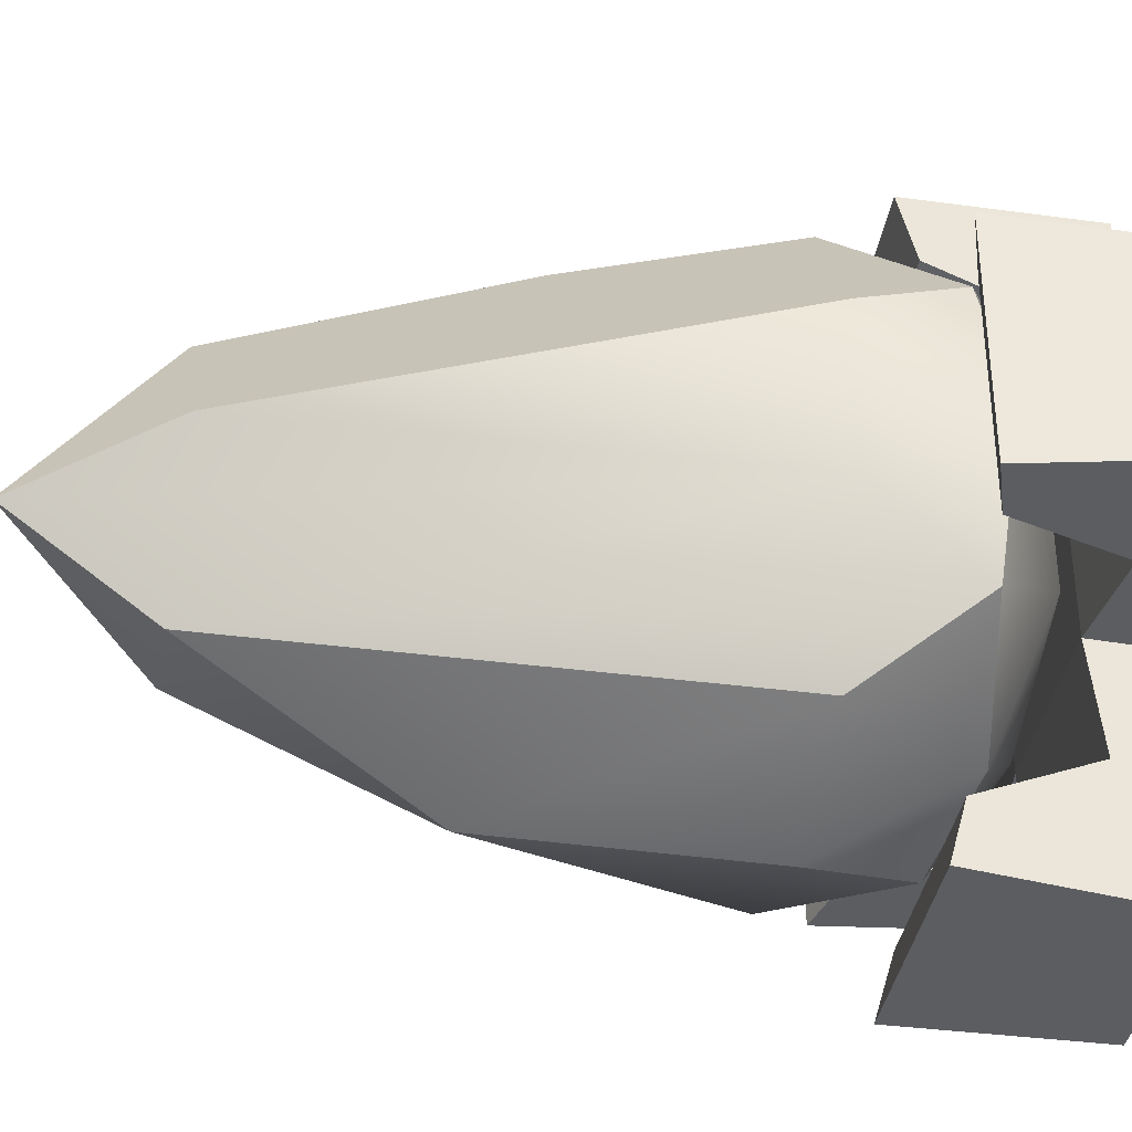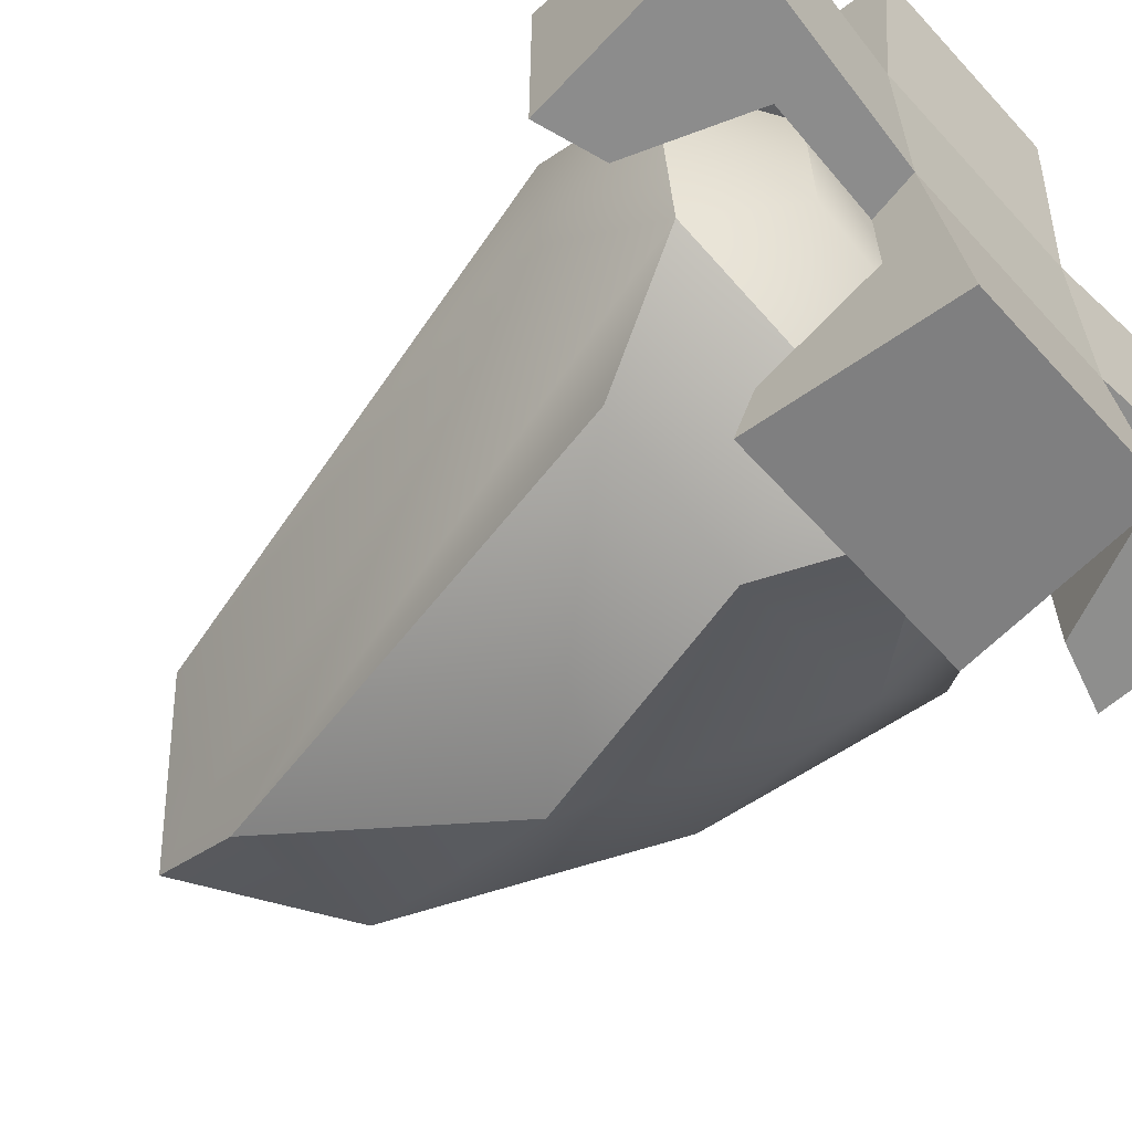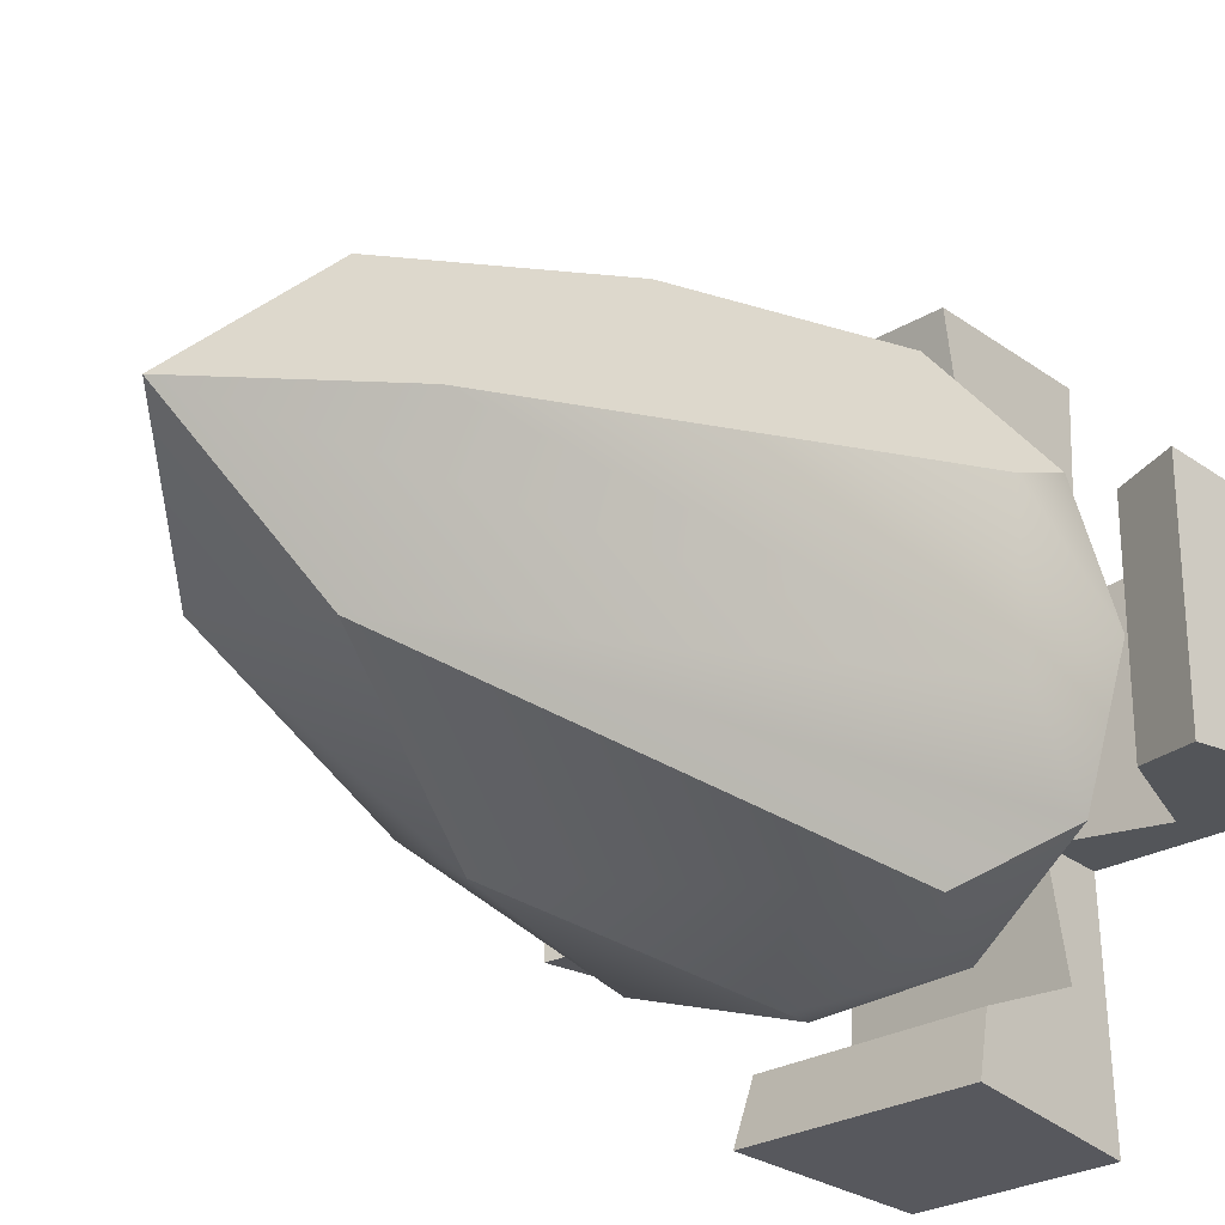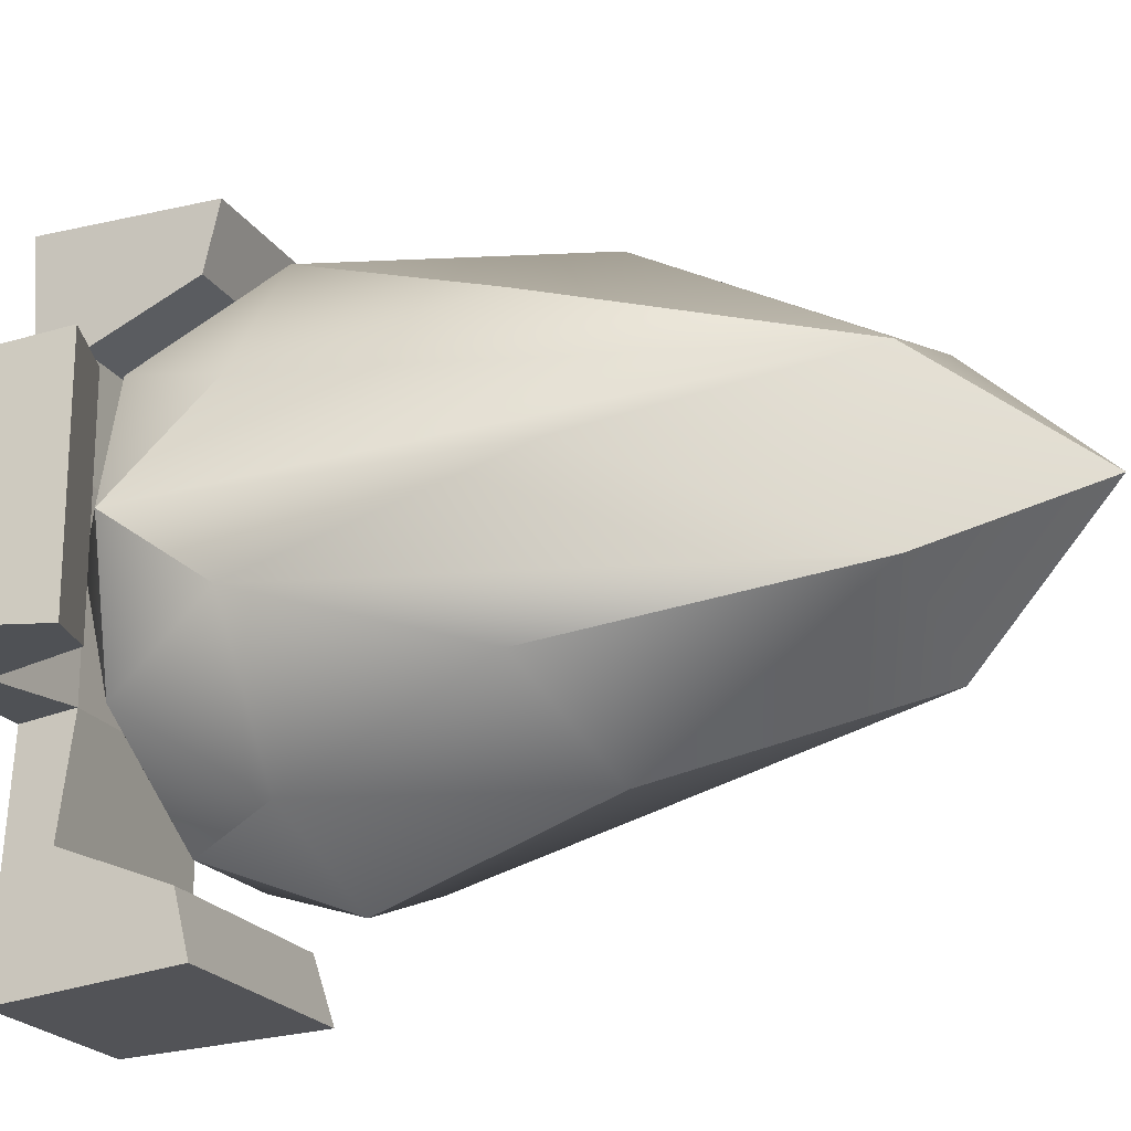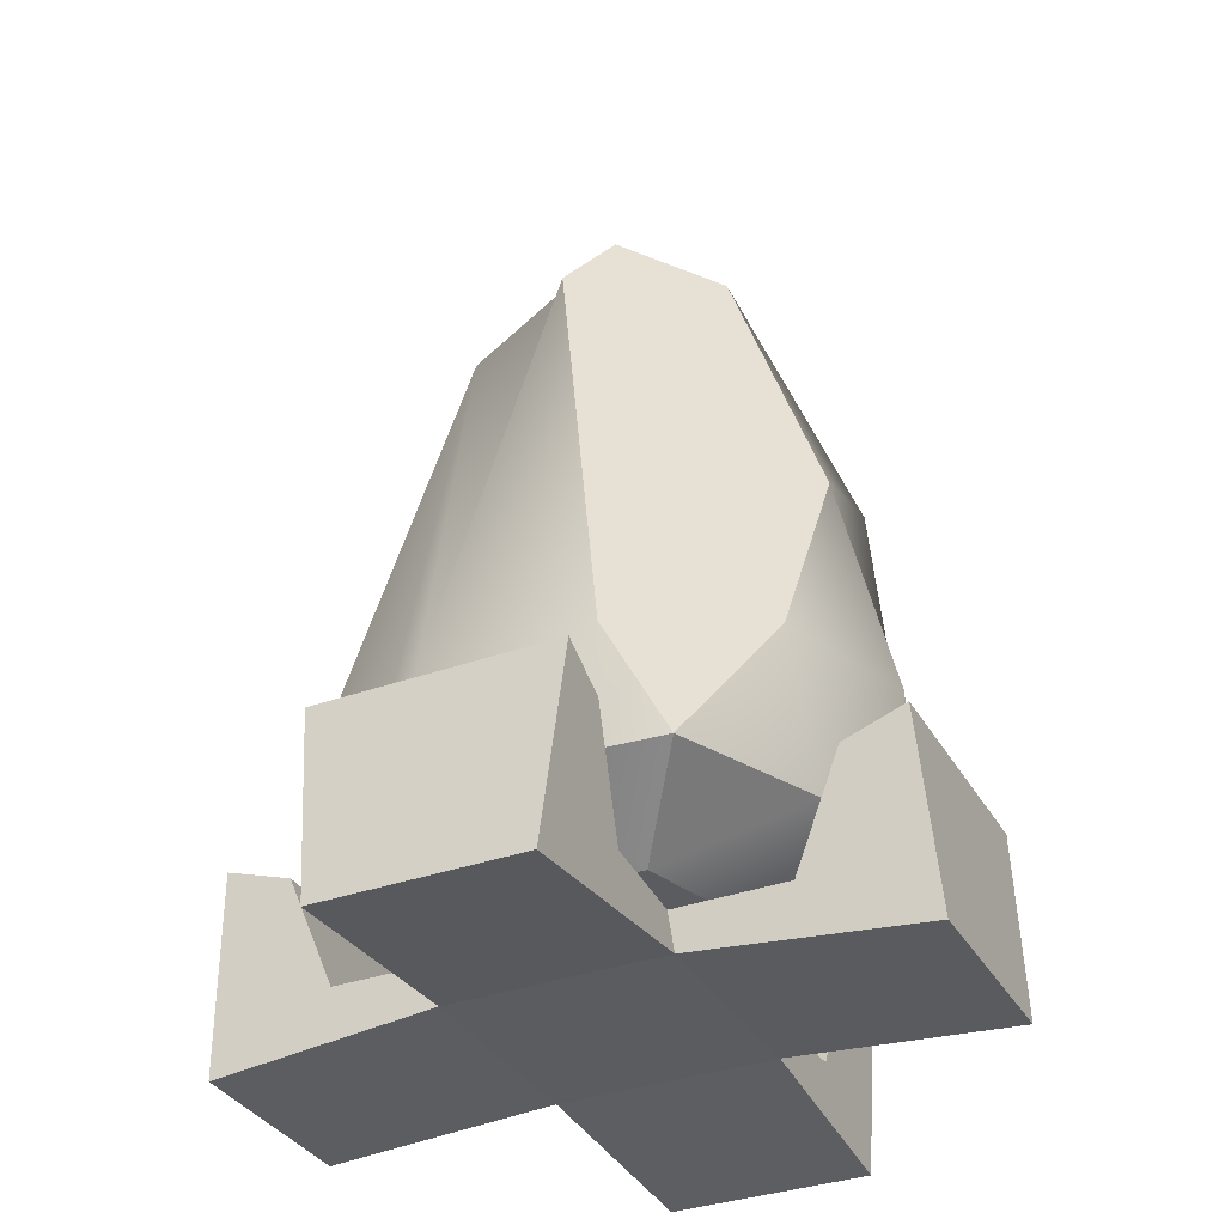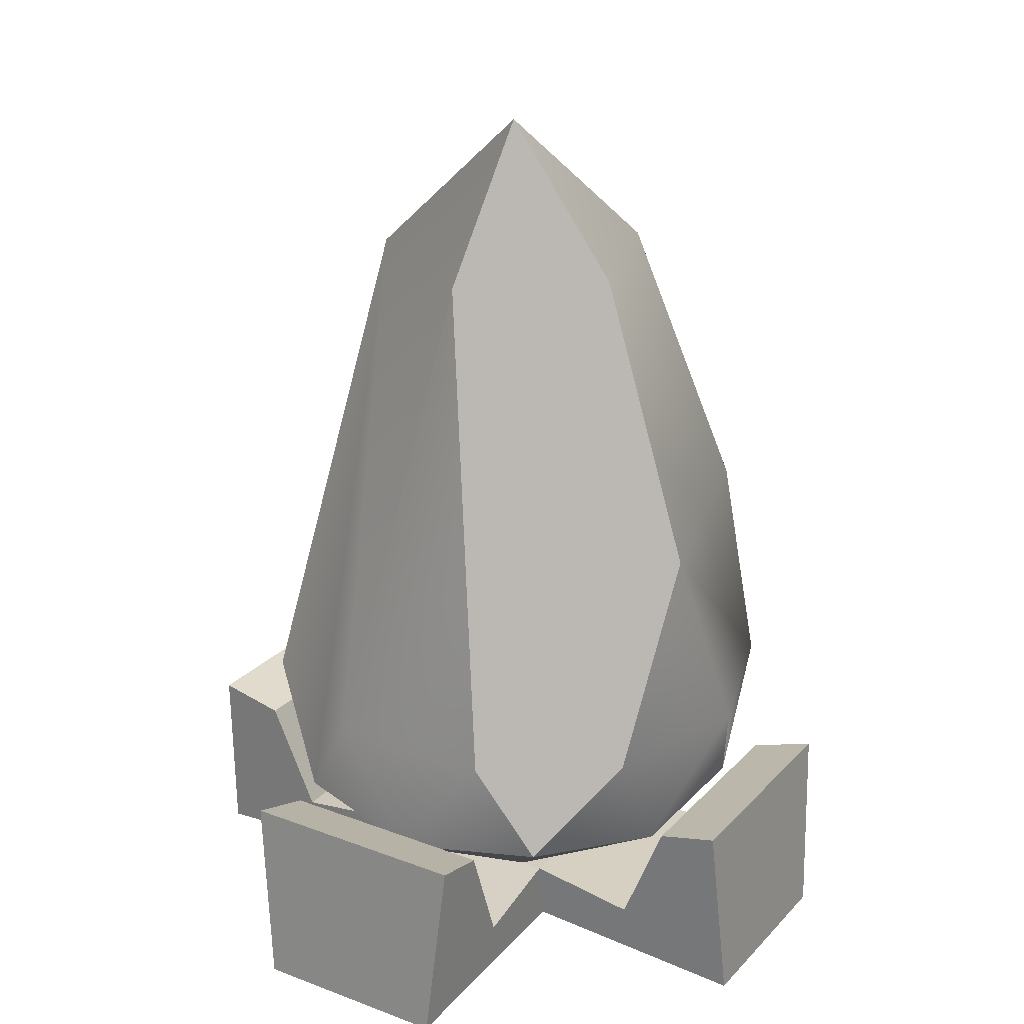
<metadata>
{"format":"obj","ext":"obj","renderer":"f3d","projection":"perspective","resolution":1024,"background":"white","views":[{"elev":-36.5,"azim":81.4,"up":"+Y"},{"elev":-62.7,"azim":132.2,"up":"+Y"},{"elev":-26.2,"azim":43.6,"up":"+Y"},{"elev":-21.2,"azim":-66.4,"up":"+Y"},{"elev":-34.6,"azim":115.9,"up":"+Z"},{"elev":24.3,"azim":121.8,"up":"+Z"}]}
</metadata>
<code>
g BazaarLightCrystalSmall
v -0.03726 0.1357 0.07991
v -0.08527 0.1292 0.1451
v -0.1007 0.0816 0.07107
v -0.06022 0.05216 0.4166
v -0.1062 0.08557 0.2612
v -0.03675 0.1296 0.2864
v 0.02733 0.08226 0.4152
v 0.005346 0.004518 0.4944
v 0.03646 0.1381 0.256
v 0.005134 0.1587 0.145
v -0.03726 0.1357 0.07991
v 0.08784 0.131 0.1419
v 0.04587 0.1292 0.07107
v 0.1146 0.08607 0.07936
v -0.03726 0.1357 0.07991
v -0.1007 -0.07256 0.07107
v -0.08527 -0.1202 0.1451
v -0.03726 -0.1266 0.07991
v 0.005134 -0.1496 0.145
v -0.03726 -0.1266 0.07991
v -0.03675 -0.1199 0.2864
v -0.1062 -0.07653 0.2612
v -0.06022 -0.04312 0.4166
v 0.02733 -0.0719 0.4152
v 0.005346 0.004518 0.4944
v 0.1146 -0.07603 0.0795
v 0.08784 -0.1184 0.1422
v 0.02733 -0.0719 0.4152
v 0.07092 0.05216 0.03977
v 0.1146 0.08607 0.07936
v 0.04587 0.1292 0.07107
v -0.0197 0.0816 0.03977
v -0.03726 0.1357 0.07991
v -0.1007 0.0816 0.07107
v -0.0757 0.004518 0.03977
v -0.1325 0.004518 0.07991
v -0.1007 -0.07256 0.07107
v -0.0197 -0.07256 0.03977
v 0.07092 0.05216 0.03977
v -0.03726 -0.1266 0.07991
v 0.04587 -0.1202 0.07107
v 0.07092 -0.04312 0.03977
v 0.1146 -0.07603 0.0795
v 0.1334 0.005178 0.07062
v 0.07092 0.05216 0.03977
v 0.1146 0.08607 0.07936
v -0.03726 -0.1266 0.07991
v 0.005134 -0.1496 0.145
v 0.04587 -0.1202 0.07107
v 0.08784 -0.1184 0.1422
v 0.1146 -0.07603 0.0795
v -0.03675 -0.1199 0.2864
v 0.02733 -0.0719 0.4152
v -0.1325 0.004518 0.07991
v -0.1413 -0.04312 0.1451
v -0.1007 -0.07256 0.07107
v -0.08527 -0.1202 0.1451
v -0.1062 -0.07653 0.2612
v -0.06022 -0.04312 0.4166
v -0.1258 0.004518 0.2872
v -0.1325 0.004518 0.07991
v -0.06022 0.05216 0.4166
v 0.005346 0.004518 0.4944
v -0.1413 0.05216 0.1451
v -0.1062 0.08557 0.2612
v -0.08527 0.1292 0.1451
v -0.1007 0.0816 0.07107
v -0.1325 0.004518 0.07991
v -0.0567 0.1883 -0.01062
v -0.06044 0.06044 7.451e-09
v 0.06044 0.06044 1.863e-09
v 0.0567 0.1883 -0.01062
v 0.07565 0.006845 0.4117
v 0.005346 0.004518 0.4944
v 0.02733 0.08226 0.4152
v 0.132 0.05648 0.1385
v 0.1146 0.08607 0.07936
v 0.03646 0.1381 0.256
v 0.08784 0.131 0.1419
v -0.0567 0.1883 -0.01062
v 0.0567 0.1883 -0.01062
v 0.06684 0.1814 0.09715
v -0.06684 0.1814 0.09715
v 0.02733 -0.0719 0.4152
v 0.132 -0.0388 0.1388
v 0.1146 -0.07603 0.0795
v 0.1334 0.005178 0.07062
v 0.132 0.05648 0.1385
v 0.07565 0.006845 0.4117
v 0.1146 0.08607 0.07936
v 0.02733 -0.0719 0.4152
v 0.005346 0.004518 0.4944
v 0.132 -0.0388 0.1388
v 0.07565 0.006845 0.4117
v 0.06044 -0.06044 5.588e-09
v -0.06044 -0.06044 3.725e-09
v -0.0567 -0.1883 -0.01062
v 0.0567 -0.1883 -0.01062
v -0.05413 0.05413 0.0268
v -0.06044 0.06044 7.451e-09
v 0.06044 0.06044 1.863e-09
v 0.05413 0.05413 0.0268
v 0.05413 0.05413 0.0268
v 0.06044 0.06044 1.863e-09
v 0.06044 -0.06044 5.588e-09
v 0.05413 -0.05413 0.0268
v 0.05413 -0.05413 0.0268
v 0.06044 -0.06044 5.588e-09
v -0.06044 -0.06044 3.725e-09
v -0.05413 -0.05413 0.0268
v -0.06044 -0.06044 3.725e-09
v 0.06044 -0.06044 5.588e-09
v 0.06044 0.06044 1.863e-09
v -0.06044 0.06044 7.451e-09
v 0.05413 -0.05413 0.0268
v -0.05413 -0.05413 0.0268
v -0.05413 0.05413 0.0268
v 0.05413 0.05413 0.0268
v -0.1198 0.06112 0.02295
v -0.1457 0.06376 0.08672
v -0.1814 0.06684 0.09715
v -0.1883 0.0567 -0.01062
v -0.06044 0.06044 7.451e-09
v -0.05413 0.05413 0.0268
v -0.05413 -0.05413 0.0268
v -0.1198 -0.06112 0.02295
v -0.1198 0.06112 0.02295
v -0.05413 0.05413 0.0268
v -0.05413 -0.05413 0.0268
v -0.06044 -0.06044 3.725e-09
v -0.1198 -0.06112 0.02295
v -0.1883 -0.0567 -0.01062
v -0.1814 -0.06684 0.09715
v -0.1457 -0.06376 0.08672
v -0.1457 -0.06376 0.08672
v -0.1814 -0.06684 0.09715
v -0.1814 0.06684 0.09715
v -0.1457 0.06376 0.08672
v -0.1198 -0.06112 0.02295
v -0.1457 -0.06376 0.08672
v -0.1457 0.06376 0.08672
v -0.1198 0.06112 0.02295
v 0.06044 0.06044 1.863e-09
v 0.06044 -0.06044 5.588e-09
v 0.1883 -0.0567 -0.01062
v 0.1883 0.0567 -0.01062
v -0.05413 -0.05413 0.0268
v -0.06044 -0.06044 3.725e-09
v -0.06044 0.06044 7.451e-09
v -0.05413 0.05413 0.0268
v -0.06112 -0.1198 0.02295
v -0.06376 -0.1457 0.08672
v -0.06684 -0.1814 0.09715
v -0.0567 -0.1883 -0.01062
v -0.06044 -0.06044 3.725e-09
v -0.05413 -0.05413 0.0268
v 0.05413 -0.05413 0.0268
v 0.06112 -0.1198 0.02295
v -0.06112 -0.1198 0.02295
v -0.05413 -0.05413 0.0268
v -0.1883 -0.0567 -0.01062
v -0.1883 0.0567 -0.01062
v -0.1814 0.06684 0.09715
v -0.1814 -0.06684 0.09715
v 0.06684 -0.1814 0.09715
v 0.06376 -0.1457 0.08672
v 0.06112 -0.1198 0.02295
v 0.0567 -0.1883 -0.01062
v 0.06044 -0.06044 5.588e-09
v 0.05413 -0.05413 0.0268
v 0.06376 -0.1457 0.08672
v 0.06684 -0.1814 0.09715
v -0.06684 -0.1814 0.09715
v -0.06376 -0.1457 0.08672
v 0.06112 -0.1198 0.02295
v 0.06376 -0.1457 0.08672
v -0.06376 -0.1457 0.08672
v -0.06112 -0.1198 0.02295
v 0.1198 -0.06112 0.02295
v 0.1457 -0.06376 0.08672
v 0.1814 -0.06684 0.09715
v 0.1883 -0.0567 -0.01062
v 0.06044 -0.06044 5.588e-09
v 0.05413 -0.05413 0.0268
v 0.05413 0.05413 0.0268
v 0.1198 0.06112 0.02295
v 0.1198 -0.06112 0.02295
v 0.05413 -0.05413 0.0268
v 0.0567 -0.1883 -0.01062
v -0.0567 -0.1883 -0.01062
v -0.06684 -0.1814 0.09715
v 0.06684 -0.1814 0.09715
v 0.05413 0.05413 0.0268
v 0.06044 0.06044 1.863e-09
v 0.1198 0.06112 0.02295
v 0.1883 0.0567 -0.01062
v 0.1814 0.06684 0.09715
v 0.1457 0.06376 0.08672
v 0.1457 0.06376 0.08672
v 0.1814 0.06684 0.09715
v 0.1814 -0.06684 0.09715
v 0.1457 -0.06376 0.08672
v 0.1198 0.06112 0.02295
v 0.1457 0.06376 0.08672
v 0.1457 -0.06376 0.08672
v 0.1198 -0.06112 0.02295
v -0.1883 -0.0567 -0.01062
v -0.06044 -0.06044 3.725e-09
v -0.06044 0.06044 7.451e-09
v -0.1883 0.0567 -0.01062
v 0.06044 0.06044 1.863e-09
v 0.05413 0.05413 0.0268
v 0.06112 0.1198 0.02295
v 0.0567 0.1883 -0.01062
v 0.06376 0.1457 0.08672
v 0.06684 0.1814 0.09715
v -0.05413 0.05413 0.0268
v -0.06112 0.1198 0.02295
v 0.06112 0.1198 0.02295
v 0.05413 0.05413 0.0268
v 0.1883 0.0567 -0.01062
v 0.1883 -0.0567 -0.01062
v 0.1814 -0.06684 0.09715
v 0.1814 0.06684 0.09715
v -0.06112 0.1198 0.02295
v -0.05413 0.05413 0.0268
v -0.06044 0.06044 7.451e-09
v -0.0567 0.1883 -0.01062
v -0.06376 0.1457 0.08672
v -0.06684 0.1814 0.09715
v -0.06376 0.1457 0.08672
v -0.06684 0.1814 0.09715
v 0.06684 0.1814 0.09715
v 0.06376 0.1457 0.08672
v -0.06112 0.1198 0.02295
v -0.06376 0.1457 0.08672
v 0.06376 0.1457 0.08672
v 0.06112 0.1198 0.02295
g BazaarLightCrystalSmall_0
f 3 2 1
f 5 4 2
f 4 6 2
f 6 4 7
f 4 8 7
f 6 7 9
f 2 6 9
f 2 9 10
f 10 11 2
f 10 9 12
f 13 10 12
f 13 12 14
f 15 10 13
f 18 17 16
f 17 20 19
f 19 21 17
f 21 22 17
f 21 23 22
f 21 24 23
f 24 25 23
f 28 27 26
f 31 30 29
f 29 32 31
f 32 33 31
f 34 33 32
f 35 34 32
f 36 34 35
f 37 36 35
f 38 35 32
f 37 35 38
f 38 32 39
f 40 37 38
f 41 40 38
f 39 42 38
f 42 41 38
f 41 42 43
f 42 44 43
f 42 45 44
f 45 46 44
f 49 48 47
f 50 48 49
f 51 50 49
f 52 48 50
f 53 52 50
f 56 55 54
f 56 57 55
f 57 58 55
f 58 59 55
f 59 60 55
f 61 55 60
f 60 59 62
f 60 62 61
f 59 63 62
f 62 64 61
f 62 65 64
f 64 65 66
f 67 64 66
f 68 64 67
f 71 70 69
f 72 71 69
f 75 74 73
f 73 76 75
f 76 77 75
f 77 78 75
f 77 79 78
f 82 81 80
f 83 82 80
f 86 85 84
f 87 85 86
f 85 87 88
f 89 85 88
f 90 88 87
f 93 92 91
f 93 94 92
f 97 96 95
f 98 97 95
f 101 100 99
f 102 101 99
f 105 104 103
f 106 105 103
f 109 108 107
f 110 109 107
f 113 112 111
f 114 113 111
f 117 116 115
f 118 117 115
f 121 120 119
f 122 121 119
f 119 123 122
f 123 119 124
f 127 126 125
f 128 127 125
f 131 130 129
f 132 130 131
f 131 133 132
f 131 134 133
f 137 136 135
f 138 137 135
f 141 140 139
f 142 141 139
f 145 144 143
f 146 145 143
f 149 148 147
f 150 149 147
f 153 152 151
f 154 153 151
f 151 155 154
f 151 156 155
f 159 158 157
f 160 159 157
f 163 162 161
f 164 163 161
f 167 166 165
f 167 165 168
f 168 169 167
f 169 170 167
f 173 172 171
f 174 173 171
f 177 176 175
f 178 177 175
f 181 180 179
f 182 181 179
f 179 183 182
f 183 179 184
f 187 186 185
f 188 187 185
f 191 190 189
f 192 191 189
f 195 194 193
f 196 194 195
f 195 197 196
f 195 198 197
f 201 200 199
f 202 201 199
f 205 204 203
f 206 205 203
f 209 208 207
f 210 209 207
f 213 212 211
f 211 214 213
f 214 215 213
f 214 216 215
f 219 218 217
f 220 219 217
f 223 222 221
f 224 223 221
f 227 226 225
f 225 228 227
f 225 229 228
f 229 230 228
f 233 232 231
f 234 233 231
f 237 236 235
f 238 237 235

</code>
